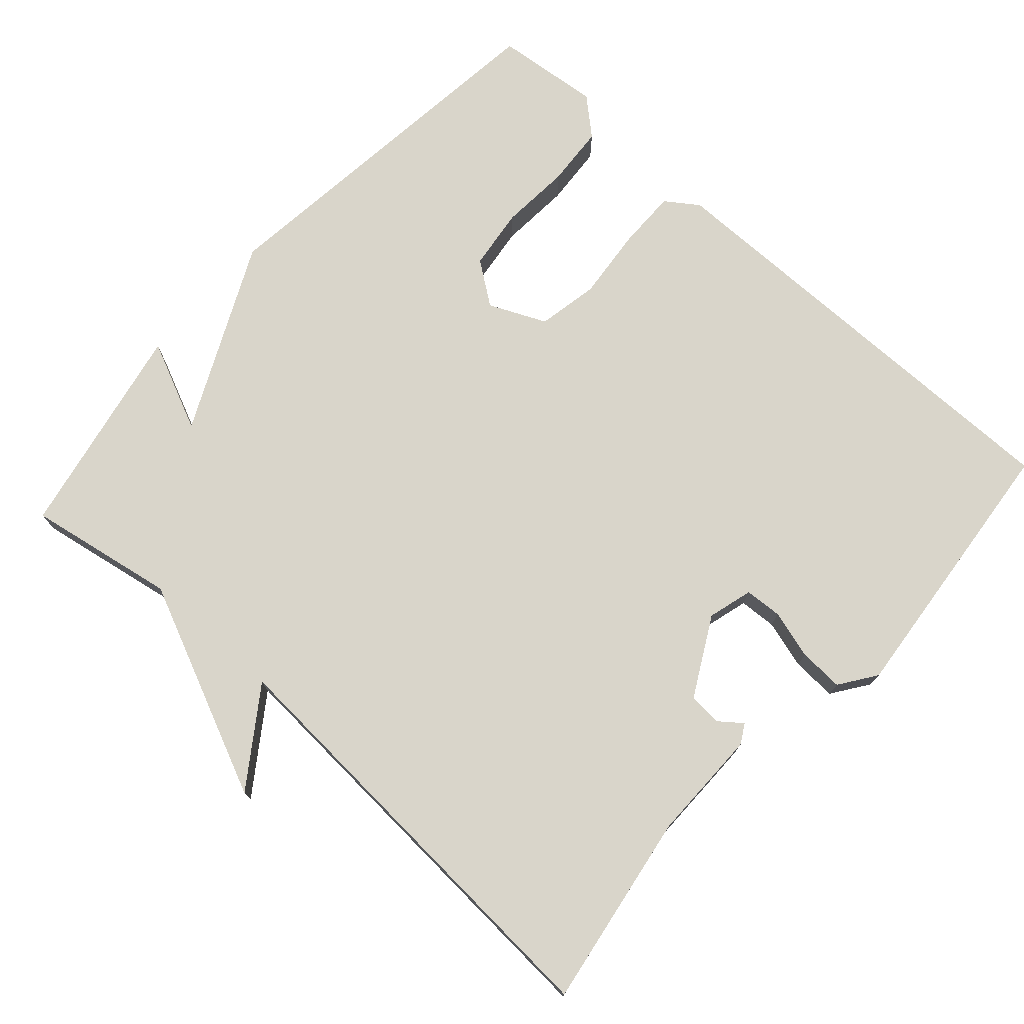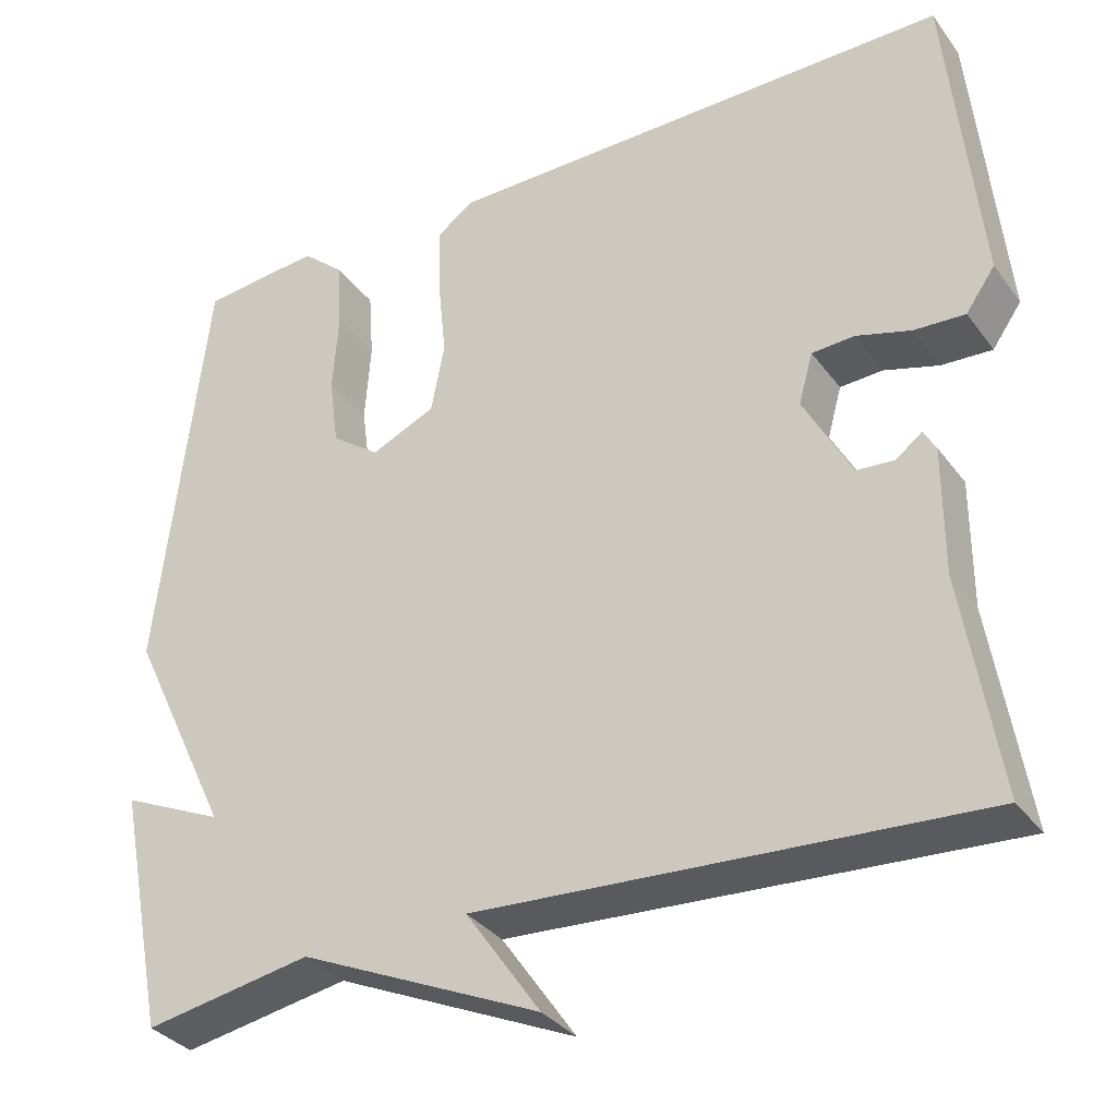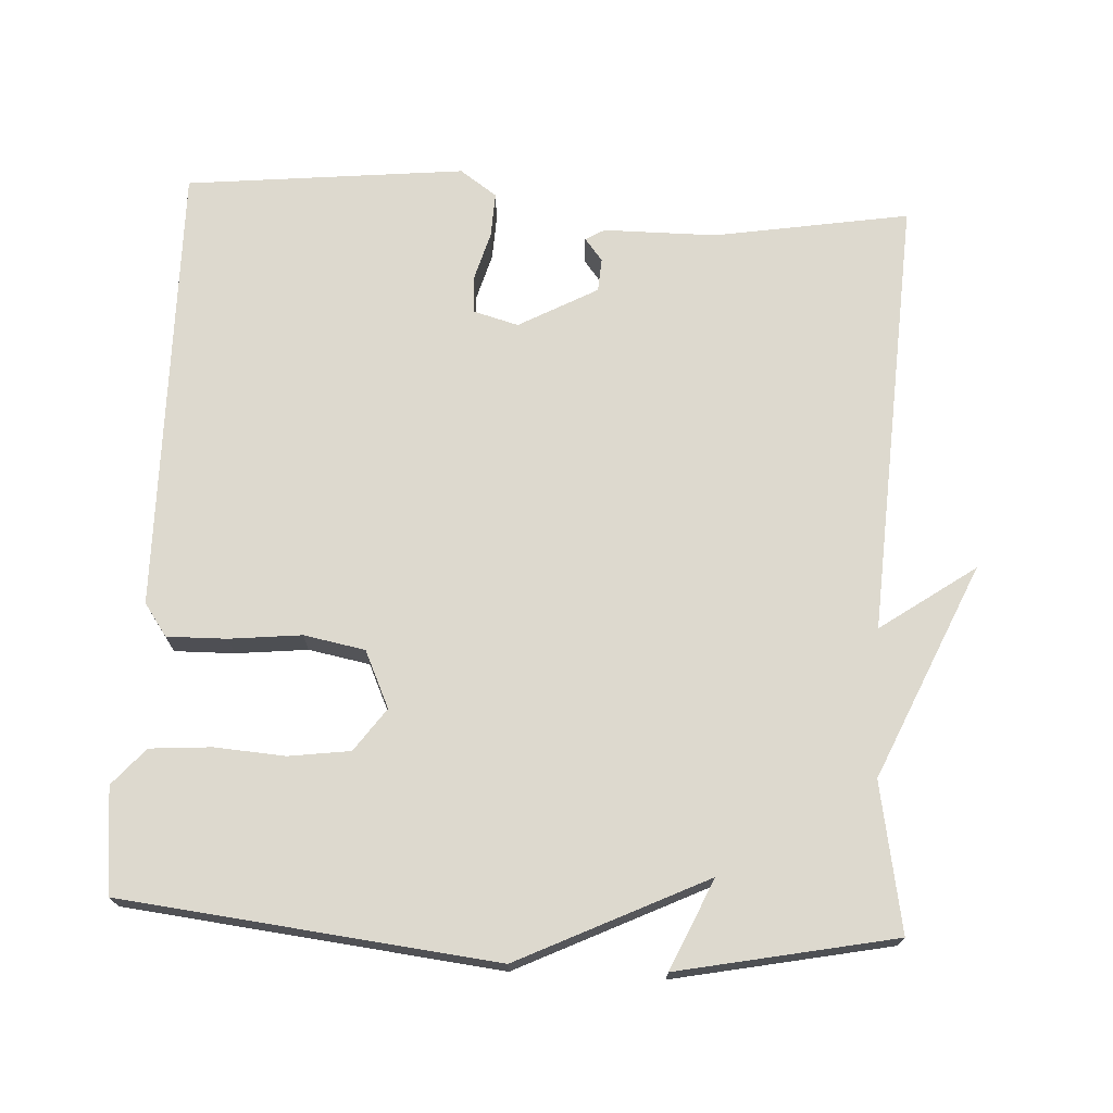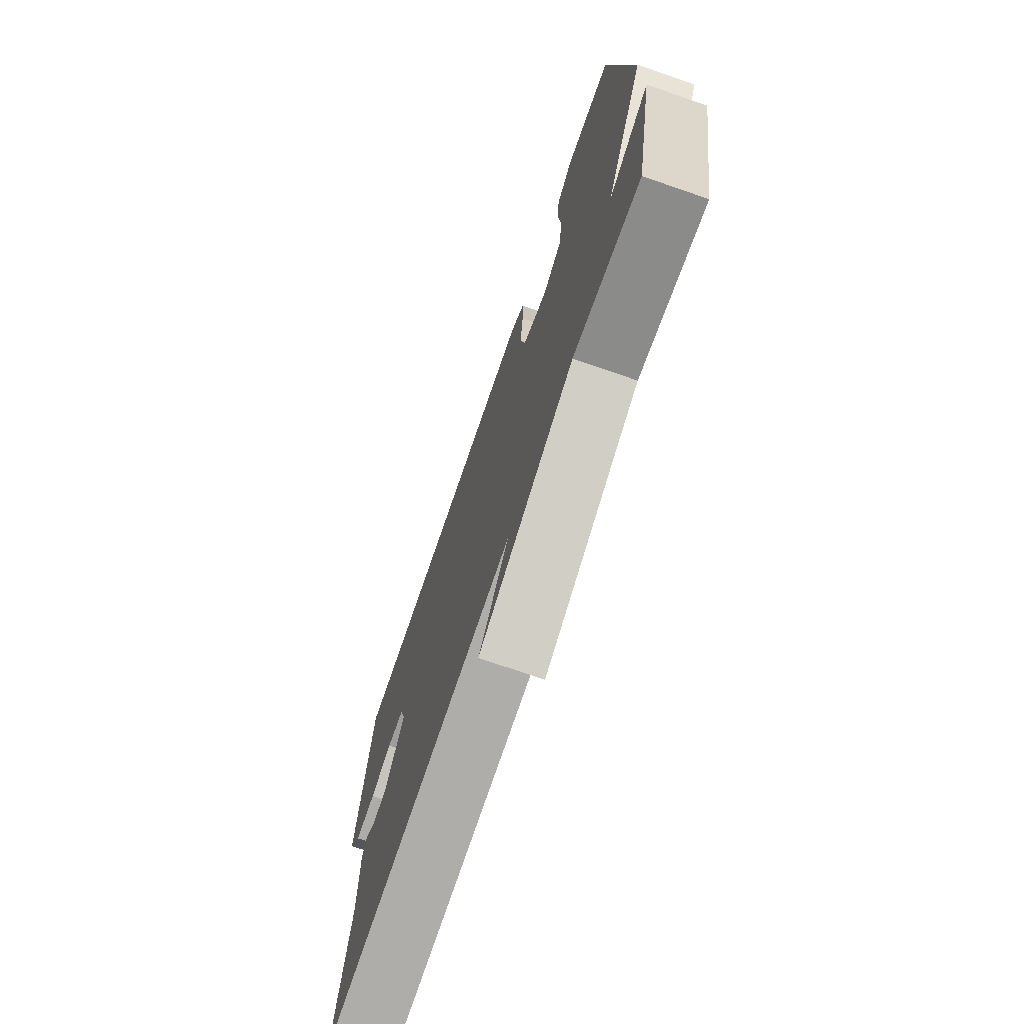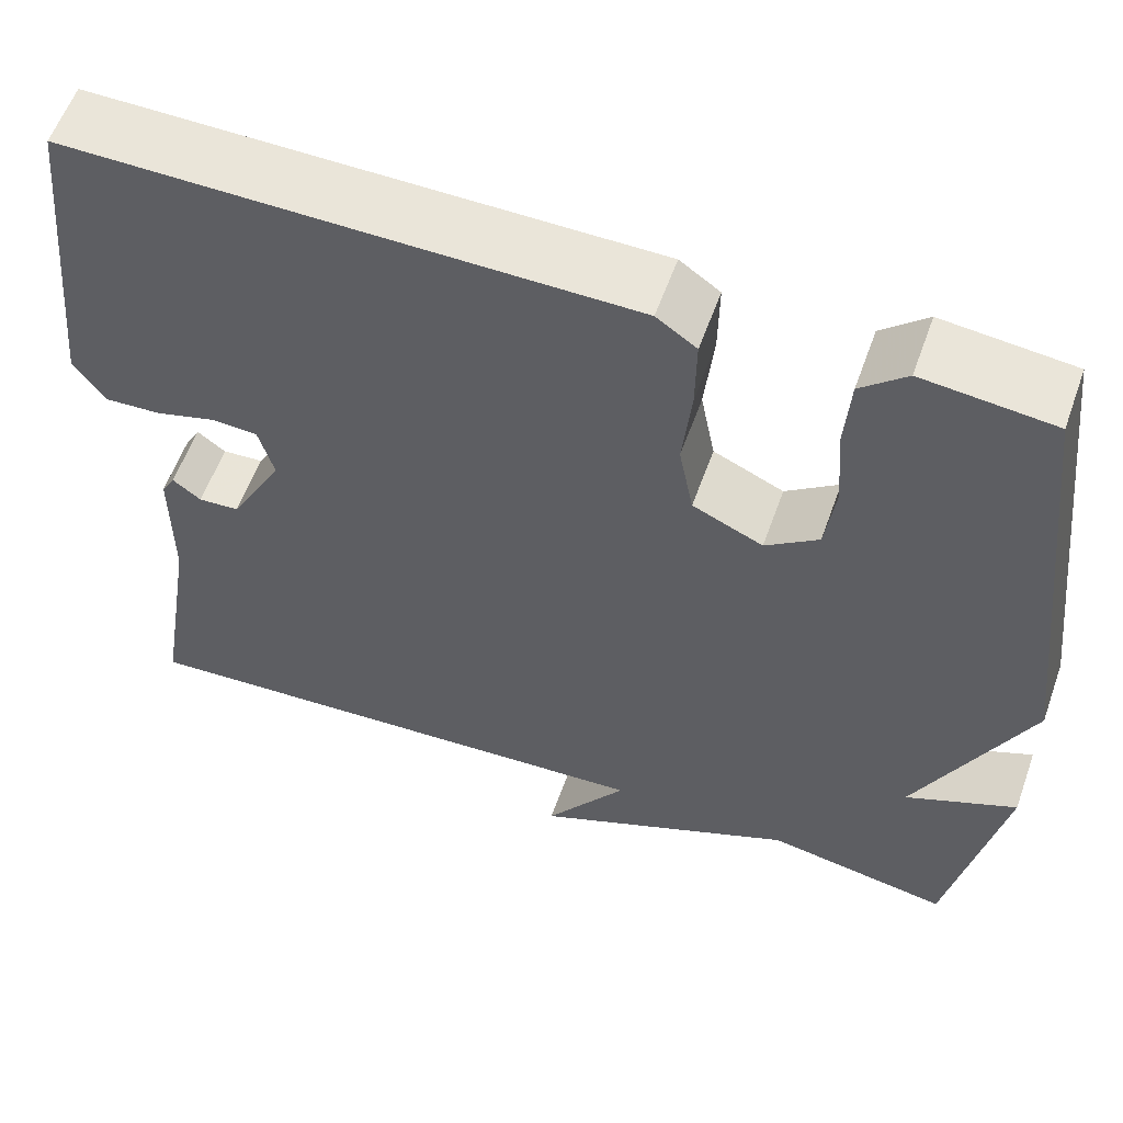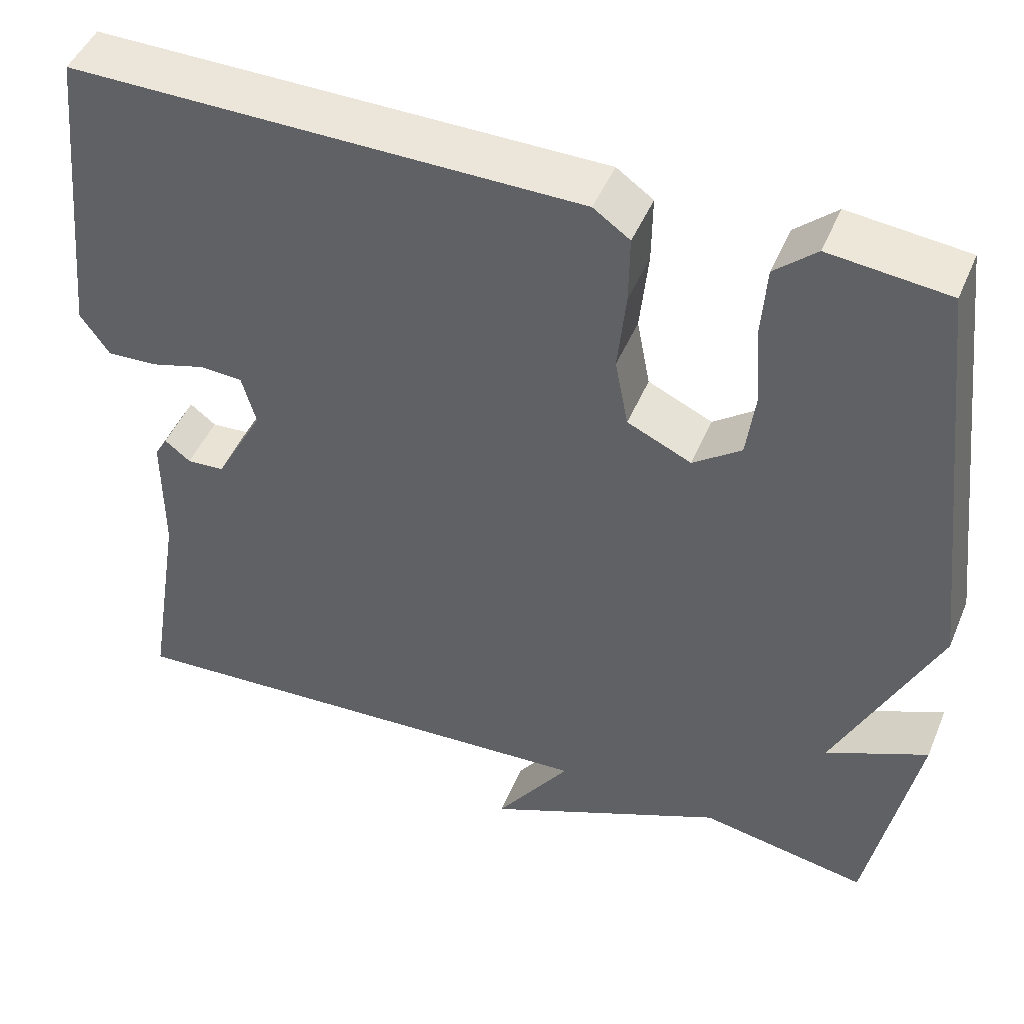
<metadata>
{"format":"obj","ext":"obj","renderer":"f3d","projection":"perspective","resolution":1024,"background":"white","views":[{"elev":74.7,"azim":-138.0,"up":"+Y"},{"elev":-33.4,"azim":-149.3,"up":"+Z"},{"elev":71.8,"azim":92.9,"up":"+Y"},{"elev":-73.8,"azim":71.0,"up":"+Z"},{"elev":58.0,"azim":19.6,"up":"+Z"},{"elev":46.8,"azim":22.1,"up":"+Z"}]}
</metadata>
<code>
v 0.5 0.07 -0.5
v 0.299 0.07 -0.464
v 0.009 0.07 -0.593
v 0.099 0.07 -0.464
v -0.5 0.07 -0.5
v -0.457 0.07 -0.235
v -0.457 0.07 -0.082
v -0.442 0.07 -0.056
v -0.411 0.07 -0.08
v -0.366 0.07 -0.077
v -0.308 0.07 0.03
v -0.325 0.07 0.091
v -0.376 0.07 0.094
v -0.442 0.07 0.075
v -0.503 0.07 0.072
v -0.538 0.07 0.122
v -0.5 0.07 0.5
v 0.113 0.07 0.495
v 0.157 0.07 0.464
v 0.156 0.07 0.383
v 0.146 0.07 0.285
v 0.162 0.07 0.202
v 0.239 0.07 0.167
v 0.297 0.07 0.209
v 0.308 0.07 0.292
v 0.301 0.07 0.388
v 0.307 0.07 0.471
v 0.357 0.07 0.515
v 0.5 0.07 0.5
v 0.558 0.07 -0.006
v 0.436 0.07 -0.261
v 0.558 0.07 -0.206
v 0.5 0 -0.5
v 0.299 0 -0.464
v 0.009 0 -0.593
v 0.099 0 -0.464
v -0.5 0 -0.5
v -0.457 0 -0.235
v -0.457 0 -0.082
v -0.442 0 -0.056
v -0.411 0 -0.08
v -0.366 0 -0.077
v -0.308 0 0.03
v -0.325 0 0.091
v -0.376 0 0.094
v -0.442 0 0.075
v -0.503 0 0.072
v -0.538 0 0.122
v -0.5 0 0.5
v 0.113 0 0.495
v 0.157 0 0.464
v 0.156 0 0.383
v 0.146 0 0.285
v 0.162 0 0.202
v 0.239 0 0.167
v 0.297 0 0.209
v 0.308 0 0.292
v 0.301 0 0.388
v 0.307 0 0.471
v 0.357 0 0.515
v 0.5 0 0.5
v 0.558 0 -0.006
v 0.436 0 -0.261
v 0.558 0 -0.206
f 31 32 1 2
f 29 30 31
f 28 29 31
f 27 28 31
f 26 27 31
f 25 26 31
f 24 25 31 2
f 23 24 2
f 22 23 2
f 19 20 21
f 18 19 21
f 17 18 21
f 16 17 21
f 15 16 21
f 14 15 21
f 13 14 21
f 12 13 21 22
f 11 12 22 2
f 6 7 8 9
f 6 9 10
f 5 6 10
f 4 5 10
f 2 3 4
f 2 4 10 11
f 34 33 64 63
f 63 62 61
f 63 61 60
f 63 60 59
f 63 59 58
f 63 58 57
f 34 63 57 56
f 34 56 55
f 34 55 54
f 53 52 51
f 53 51 50
f 53 50 49
f 53 49 48
f 53 48 47
f 53 47 46
f 53 46 45
f 54 53 45 44
f 34 54 44 43
f 41 40 39 38
f 42 41 38
f 42 38 37
f 42 37 36
f 36 35 34
f 43 42 36 34
f 1 33 34 2
f 2 34 35 3
f 3 35 36 4
f 4 36 37 5
f 5 37 38 6
f 6 38 39 7
f 7 39 40 8
f 8 40 41 9
f 9 41 42 10
f 10 42 43 11
f 11 43 44 12
f 12 44 45 13
f 13 45 46 14
f 14 46 47 15
f 15 47 48 16
f 16 48 49 17
f 17 49 50 18
f 18 50 51 19
f 19 51 52 20
f 20 52 53 21
f 21 53 54 22
f 22 54 55 23
f 23 55 56 24
f 24 56 57 25
f 25 57 58 26
f 26 58 59 27
f 27 59 60 28
f 28 60 61 29
f 29 61 62 30
f 30 62 63 31
f 31 63 64 32
f 32 64 33 1

</code>
